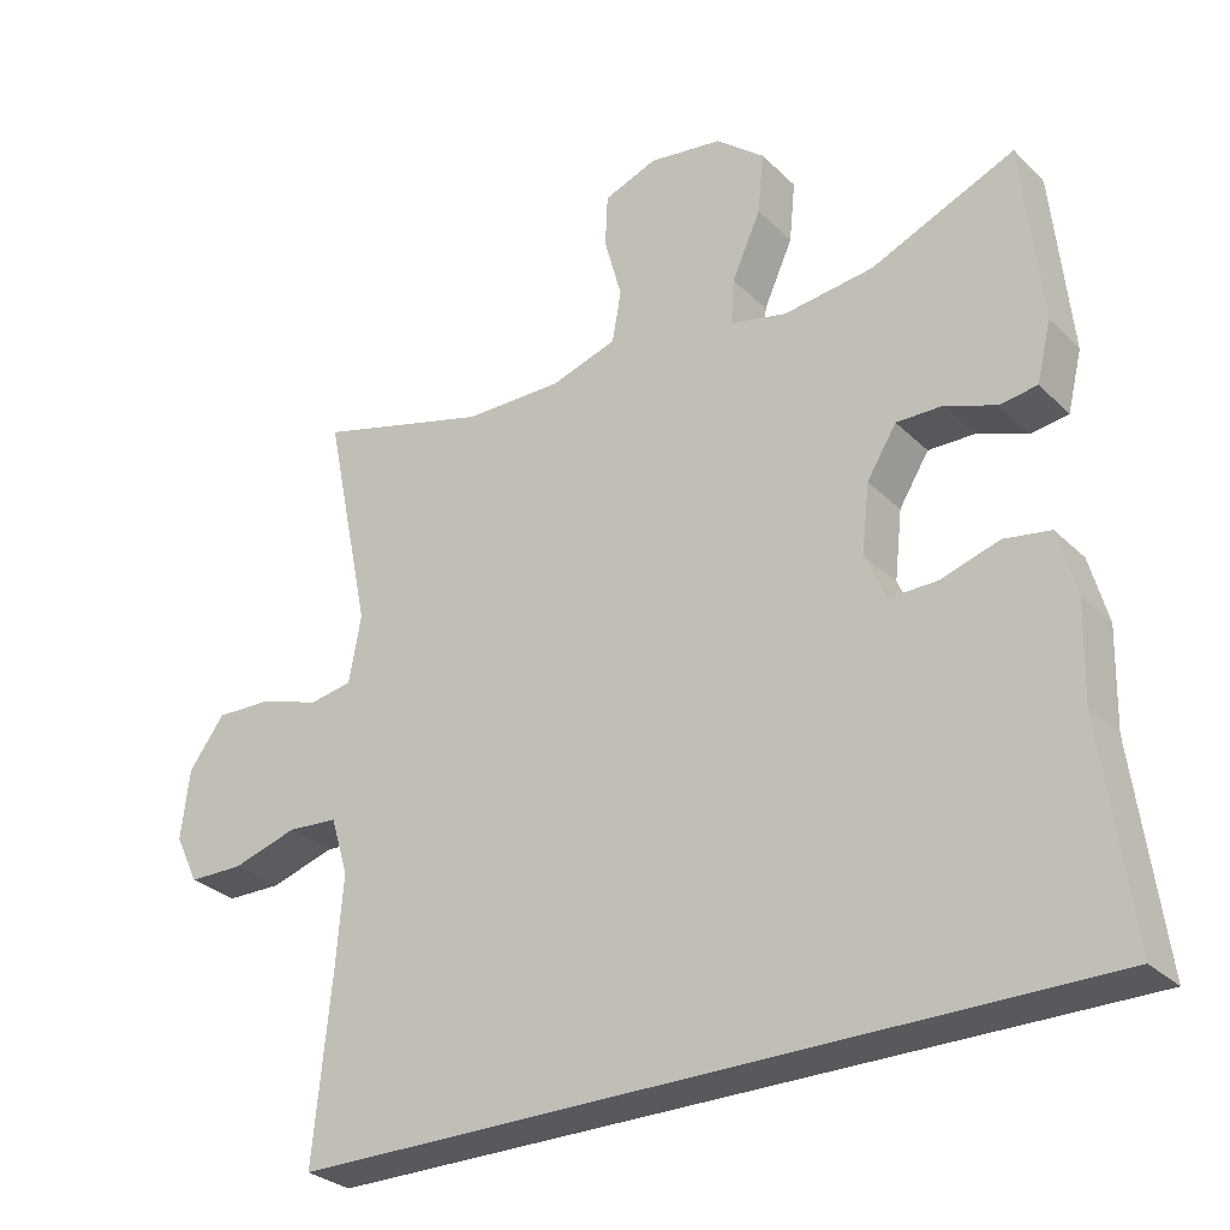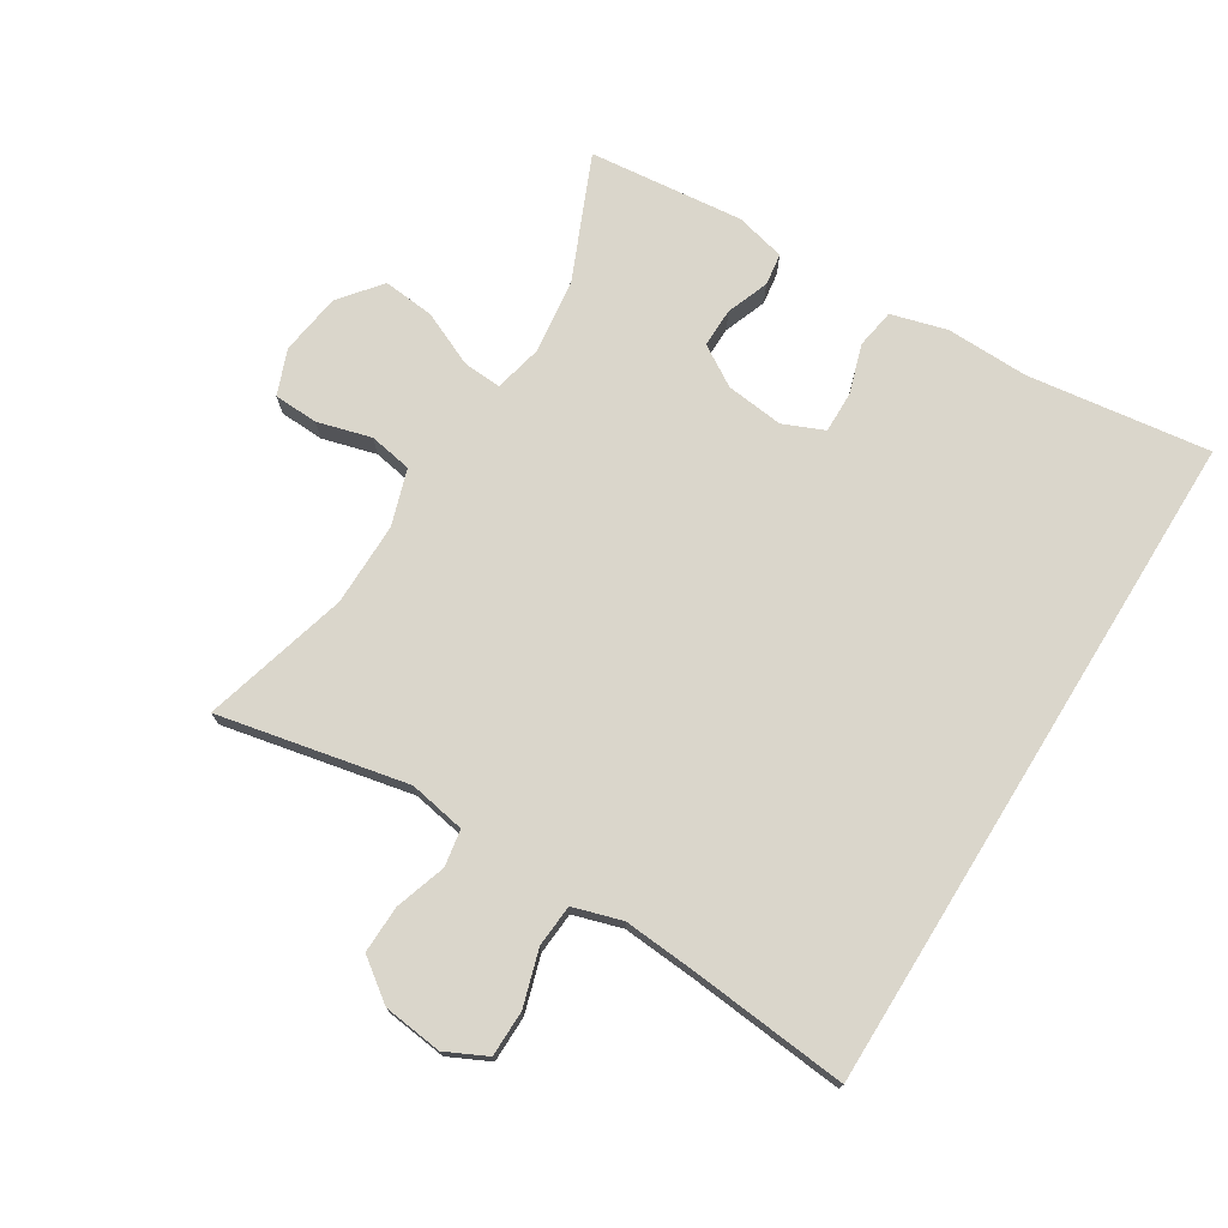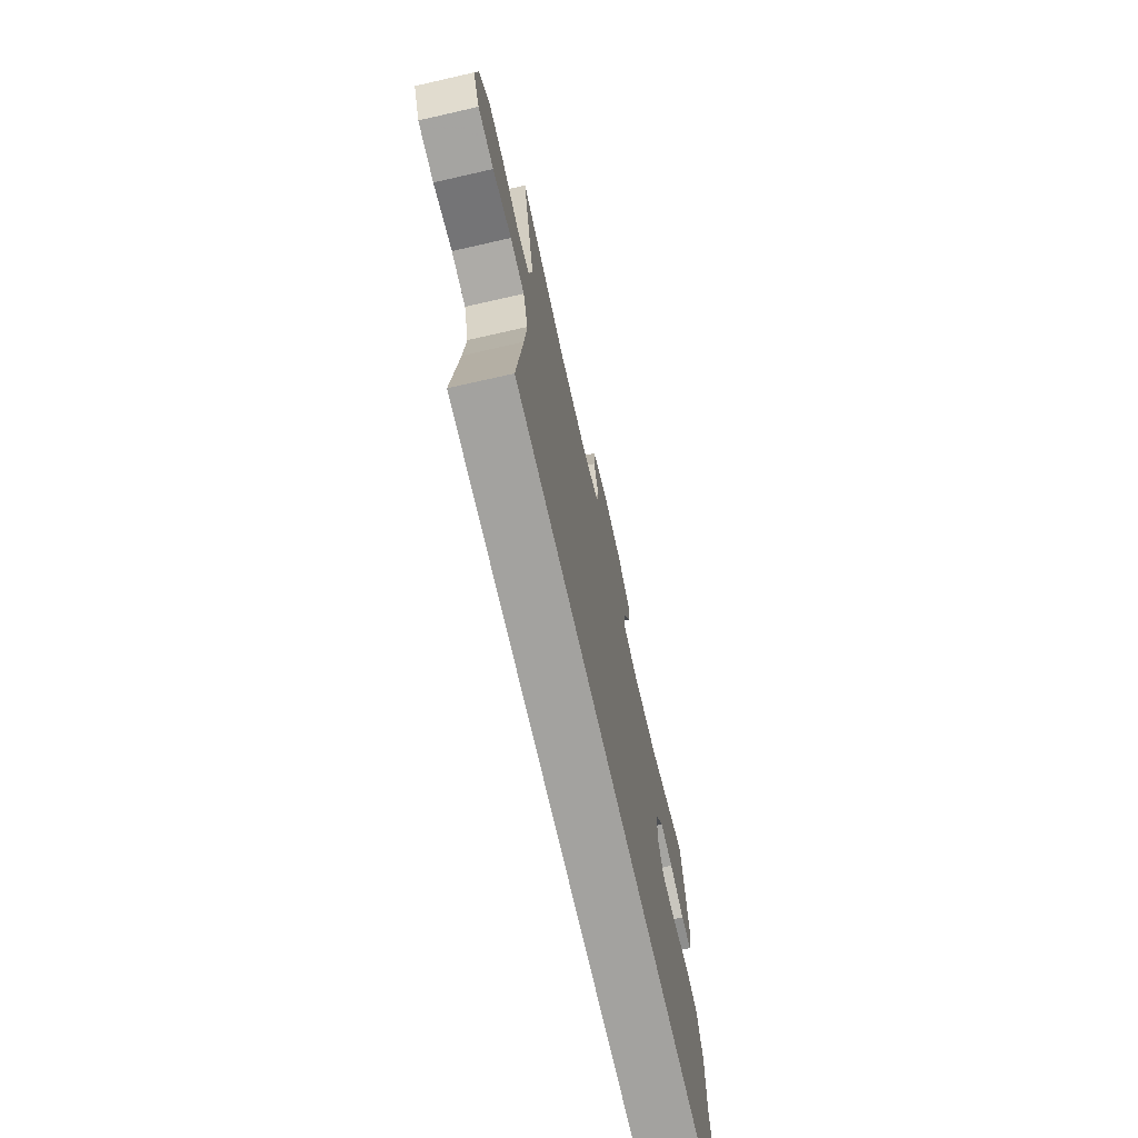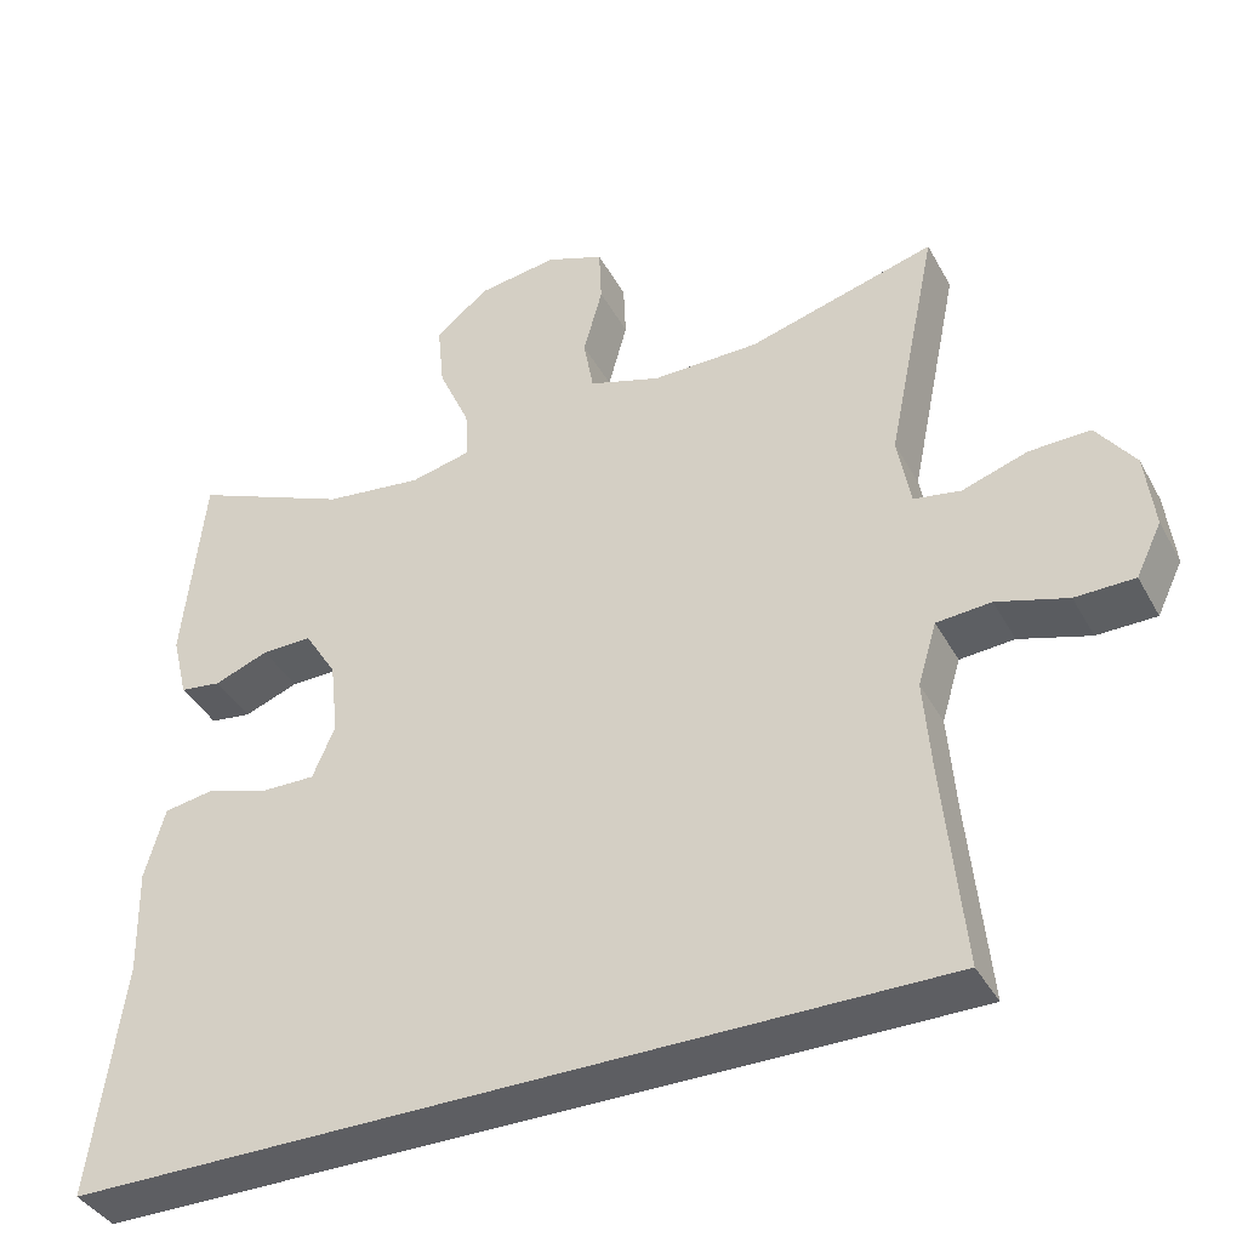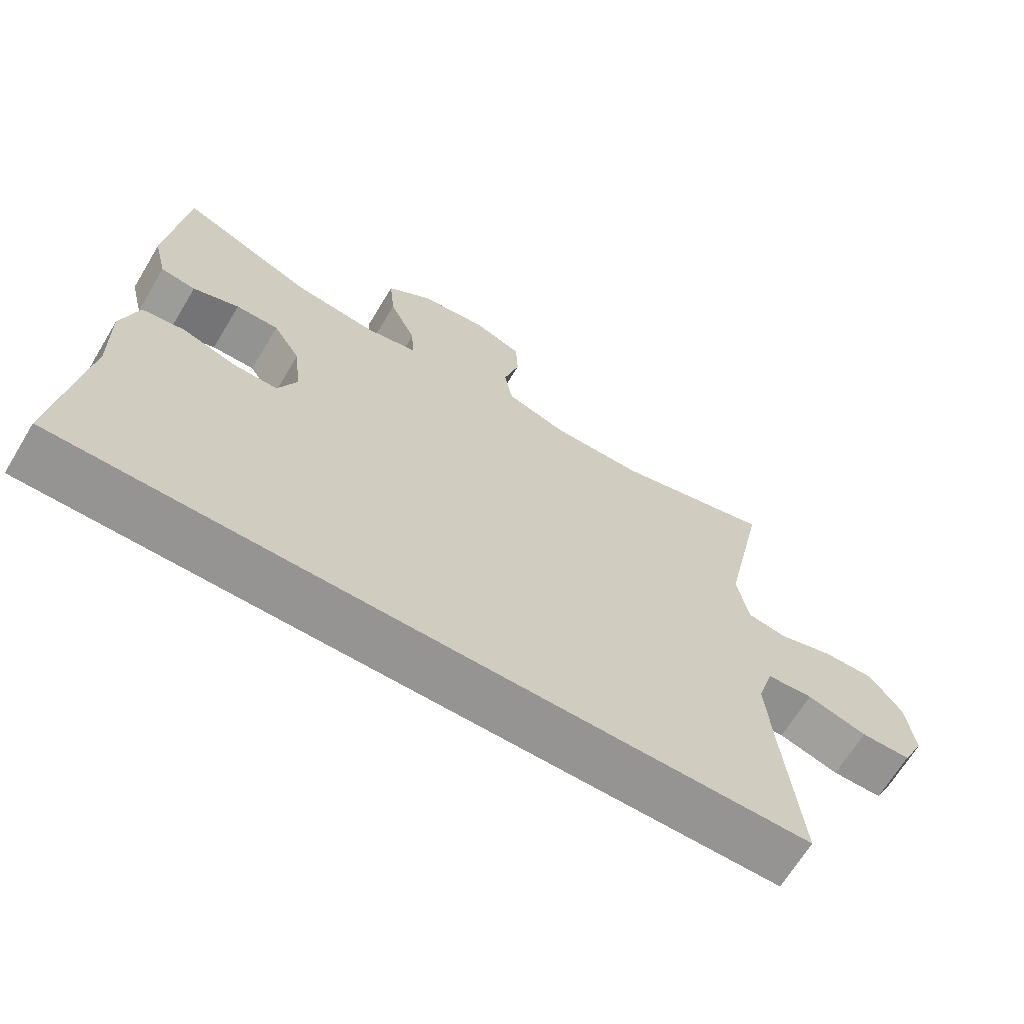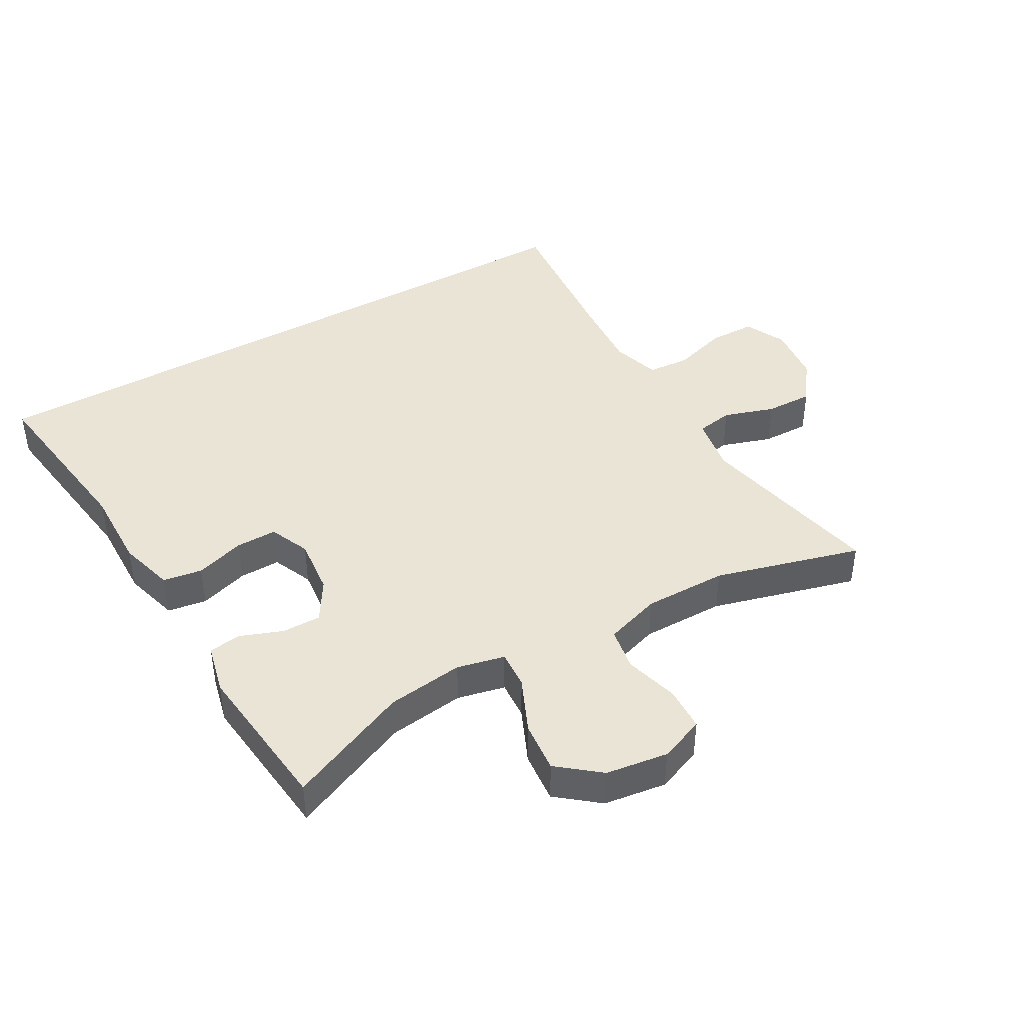
<metadata>
{"format":"obj","ext":"obj","renderer":"f3d","projection":"perspective","resolution":1024,"background":"white","views":[{"elev":-29.3,"azim":-144.3,"up":"+Z"},{"elev":74.0,"azim":121.7,"up":"+Y"},{"elev":-72.4,"azim":102.8,"up":"+Z"},{"elev":-39.3,"azim":26.2,"up":"+Z"},{"elev":-67.1,"azim":-31.1,"up":"+Z"},{"elev":42.6,"azim":-29.9,"up":"+Y"}]}
</metadata>
<code>
v 0.5 0.07 0.5
v 0.439 0.07 0.206
v 0.455 0.07 0.118
v 0.512 0.07 0.108
v 0.591 0.07 0.134
v 0.665 0.07 0.136
v 0.712 0.07 0.072
v 0.723 0.07 -0.02
v 0.692 0.07 -0.084
v 0.62 0.07 -0.085
v 0.534 0.07 -0.059
v 0.468 0.07 -0.064
v 0.445 0.07 -0.14
v 0.454 0.07 -0.255
v 0.478 0.07 -0.5
v -0.568 0.07 -0.5
v -0.53 0.07 -0.216
v -0.533 0.07 -0.088
v -0.509 0.07 -0.001
v -0.448 0.07 0.009
v -0.371 0.07 -0.015
v -0.307 0.07 -0.016
v -0.28 0.07 0.047
v -0.29 0.07 0.137
v -0.329 0.07 0.2
v -0.39 0.07 0.199
v -0.456 0.07 0.174
v -0.506 0.07 0.181
v -0.525 0.07 0.259
v -0.5 0.07 0.5
v -0.31 0.07 0.418
v -0.191 0.07 0.403
v -0.117 0.07 0.42
v -0.121 0.07 0.48
v -0.159 0.07 0.565
v -0.167 0.07 0.645
v -0.103 0.07 0.697
v -0.006 0.07 0.711
v 0.064 0.07 0.684
v 0.067 0.07 0.615
v 0.044 0.07 0.531
v 0.056 0.07 0.464
v 0.143 0.07 0.436
v 0.273 0.07 0.437
v 0.5 0 0.5
v 0.439 0 0.206
v 0.455 0 0.118
v 0.512 0 0.108
v 0.591 0 0.134
v 0.665 0 0.136
v 0.712 0 0.072
v 0.723 0 -0.02
v 0.692 0 -0.084
v 0.62 0 -0.085
v 0.534 0 -0.059
v 0.468 0 -0.064
v 0.445 0 -0.14
v 0.454 0 -0.255
v 0.478 0 -0.5
v -0.568 0 -0.5
v -0.53 0 -0.216
v -0.533 0 -0.088
v -0.509 0 -0.001
v -0.448 0 0.009
v -0.371 0 -0.015
v -0.307 0 -0.016
v -0.28 0 0.047
v -0.29 0 0.137
v -0.329 0 0.2
v -0.39 0 0.199
v -0.456 0 0.174
v -0.506 0 0.181
v -0.525 0 0.259
v -0.5 0 0.5
v -0.31 0 0.418
v -0.191 0 0.403
v -0.117 0 0.42
v -0.121 0 0.48
v -0.159 0 0.565
v -0.167 0 0.645
v -0.103 0 0.697
v -0.006 0 0.711
v 0.064 0 0.684
v 0.067 0 0.615
v 0.044 0 0.531
v 0.056 0 0.464
v 0.143 0 0.436
v 0.273 0 0.437
f 38 39 40 41
f 38 41 42
f 37 38 42
f 34 35 36 37
f 33 34 37 42
f 28 29 30 31
f 26 27 28 31
f 25 26 31 32
f 24 25 32 33
f 18 19 20 21
f 17 18 21 22
f 14 15 16 17
f 13 14 17 22
f 12 13 22 23
f 8 9 10 11
f 4 5 6 7
f 3 4 7 8
f 44 1 2
f 43 44 2 3
f 33 42 43 3
f 23 24 33 3
f 11 12 23
f 3 8 11 23
f 85 84 83 82
f 86 85 82
f 86 82 81
f 81 80 79 78
f 86 81 78 77
f 75 74 73 72
f 75 72 71 70
f 76 75 70 69
f 77 76 69 68
f 65 64 63 62
f 66 65 62 61
f 61 60 59 58
f 66 61 58 57
f 67 66 57 56
f 55 54 53 52
f 51 50 49 48
f 52 51 48 47
f 46 45 88
f 47 46 88 87
f 47 87 86 77
f 47 77 68 67
f 67 56 55
f 67 55 52 47
f 1 45 46 2
f 2 46 47 3
f 3 47 48 4
f 4 48 49 5
f 5 49 50 6
f 6 50 51 7
f 7 51 52 8
f 8 52 53 9
f 9 53 54 10
f 10 54 55 11
f 11 55 56 12
f 12 56 57 13
f 13 57 58 14
f 14 58 59 15
f 15 59 60 16
f 16 60 61 17
f 17 61 62 18
f 18 62 63 19
f 19 63 64 20
f 20 64 65 21
f 21 65 66 22
f 22 66 67 23
f 23 67 68 24
f 24 68 69 25
f 25 69 70 26
f 26 70 71 27
f 27 71 72 28
f 28 72 73 29
f 29 73 74 30
f 30 74 75 31
f 31 75 76 32
f 32 76 77 33
f 33 77 78 34
f 34 78 79 35
f 35 79 80 36
f 36 80 81 37
f 37 81 82 38
f 38 82 83 39
f 39 83 84 40
f 40 84 85 41
f 41 85 86 42
f 42 86 87 43
f 43 87 88 44
f 44 88 45 1

</code>
